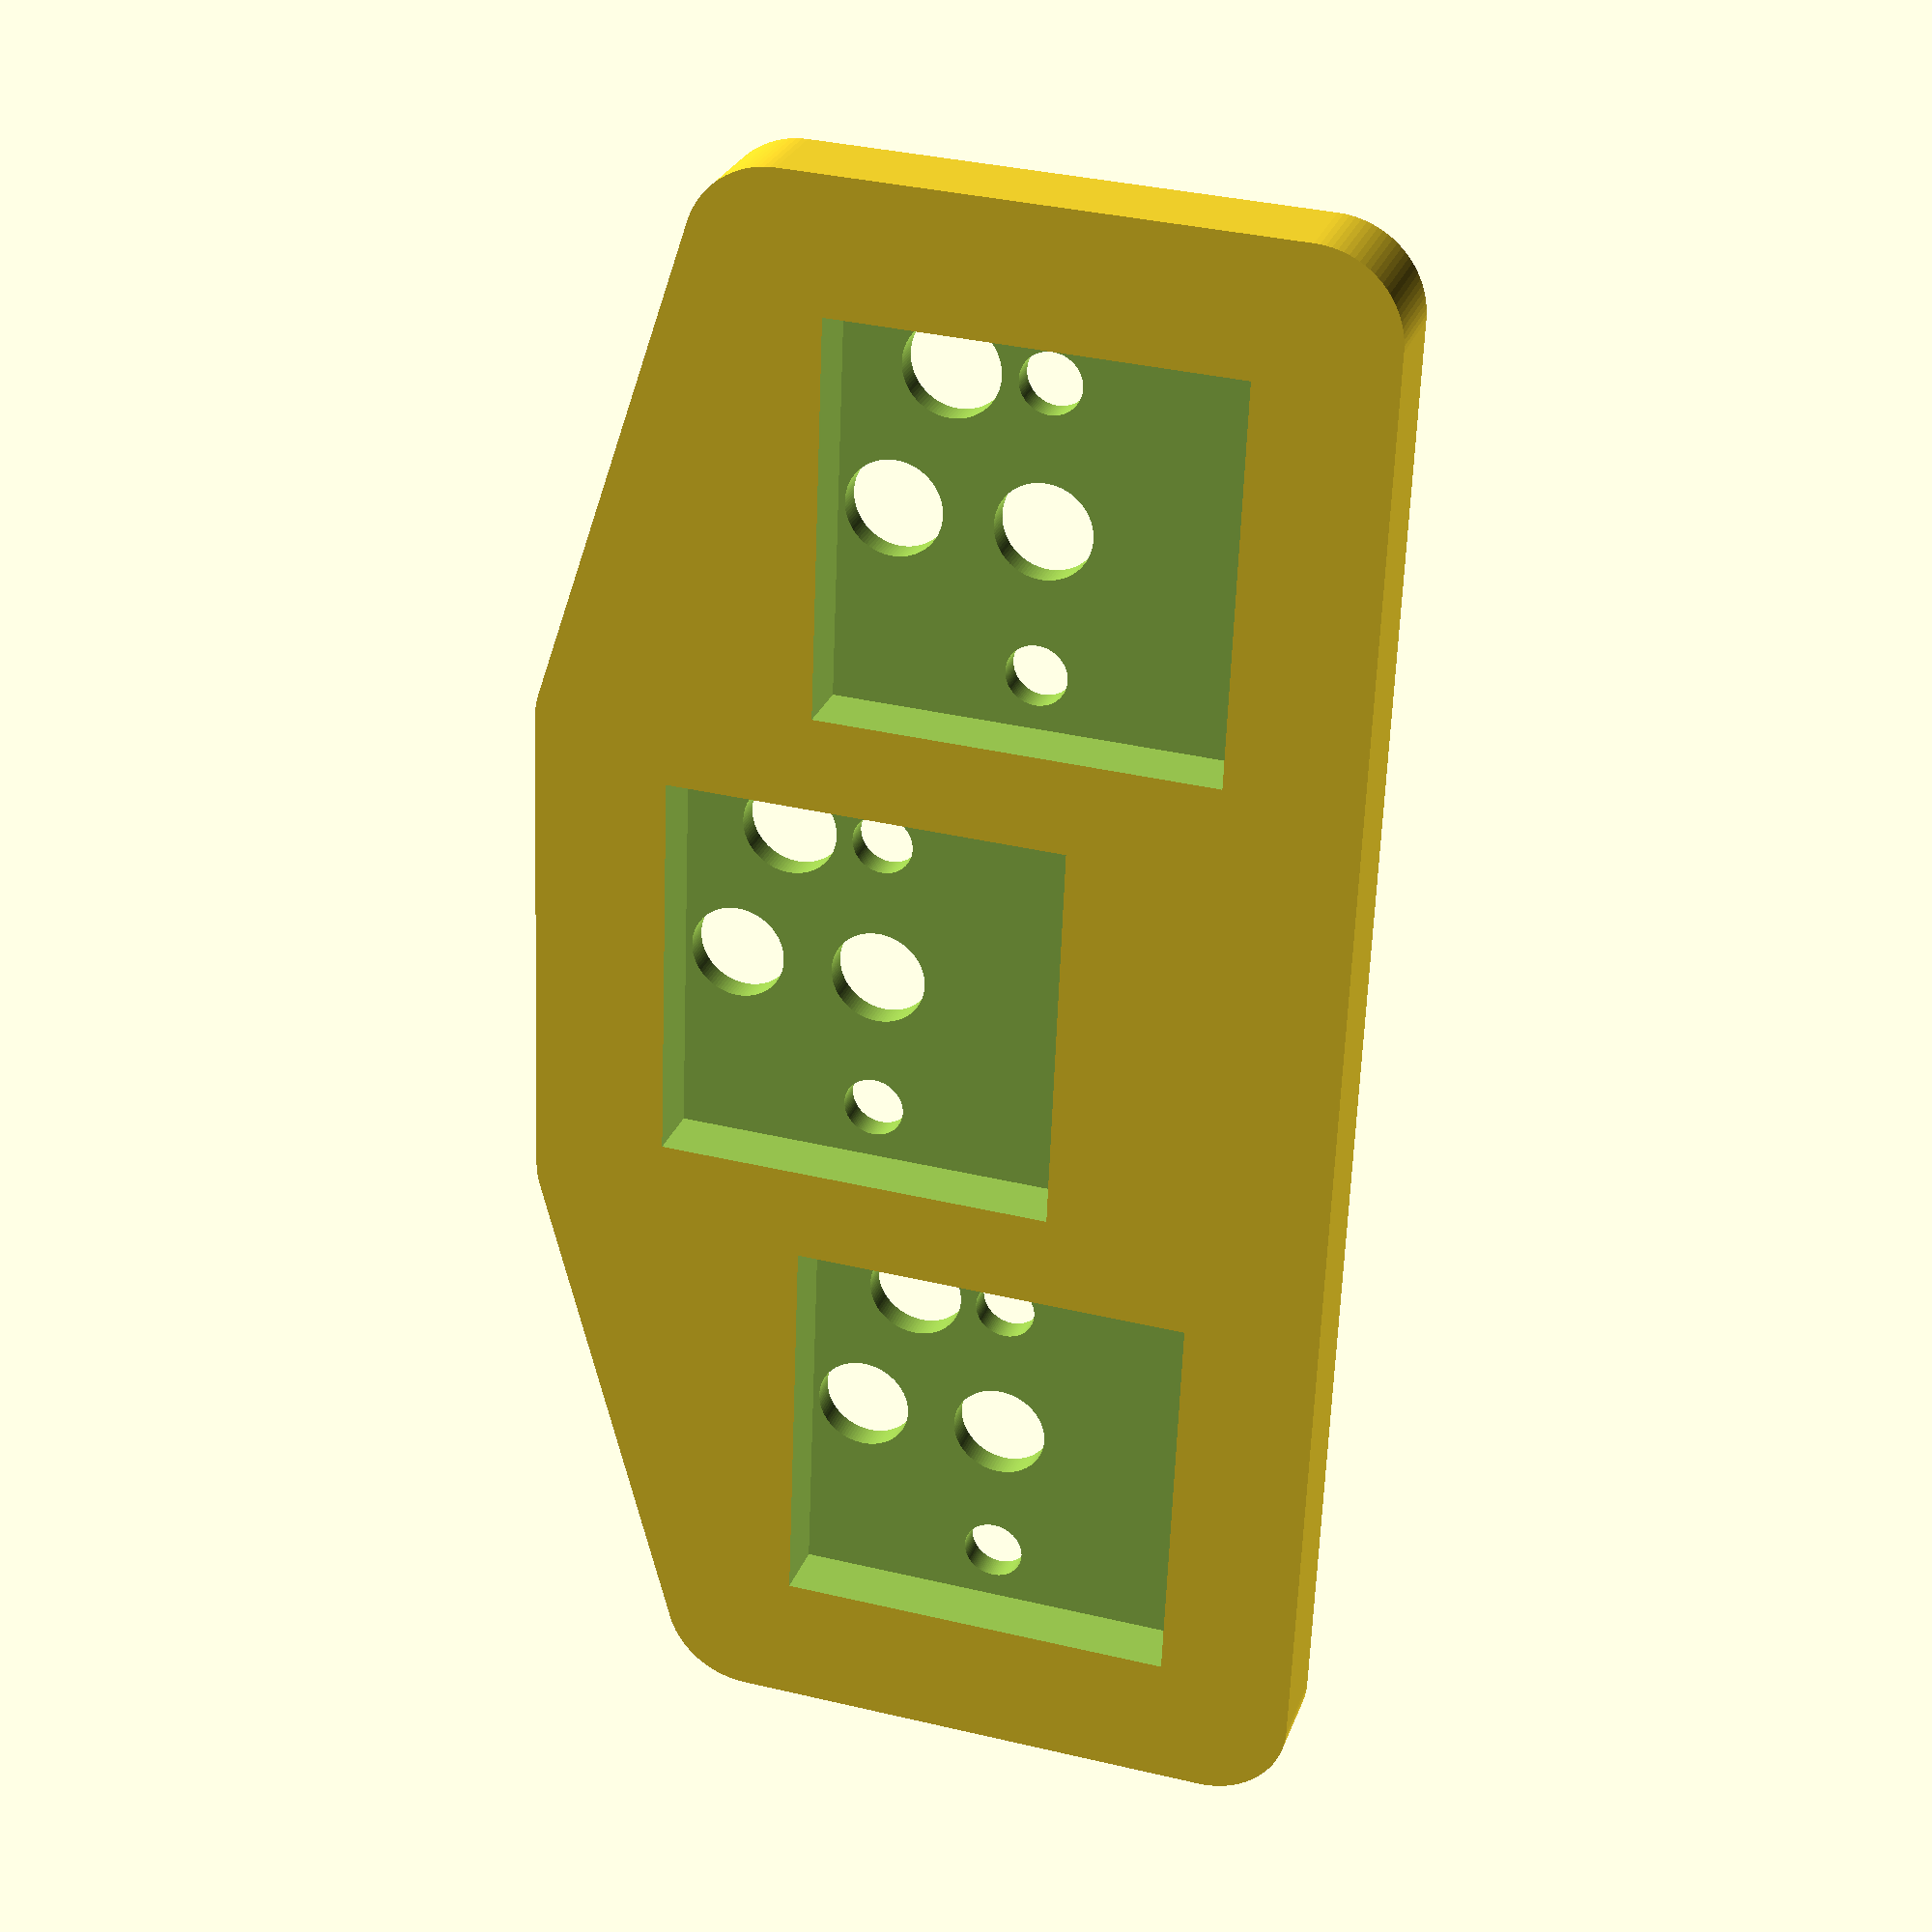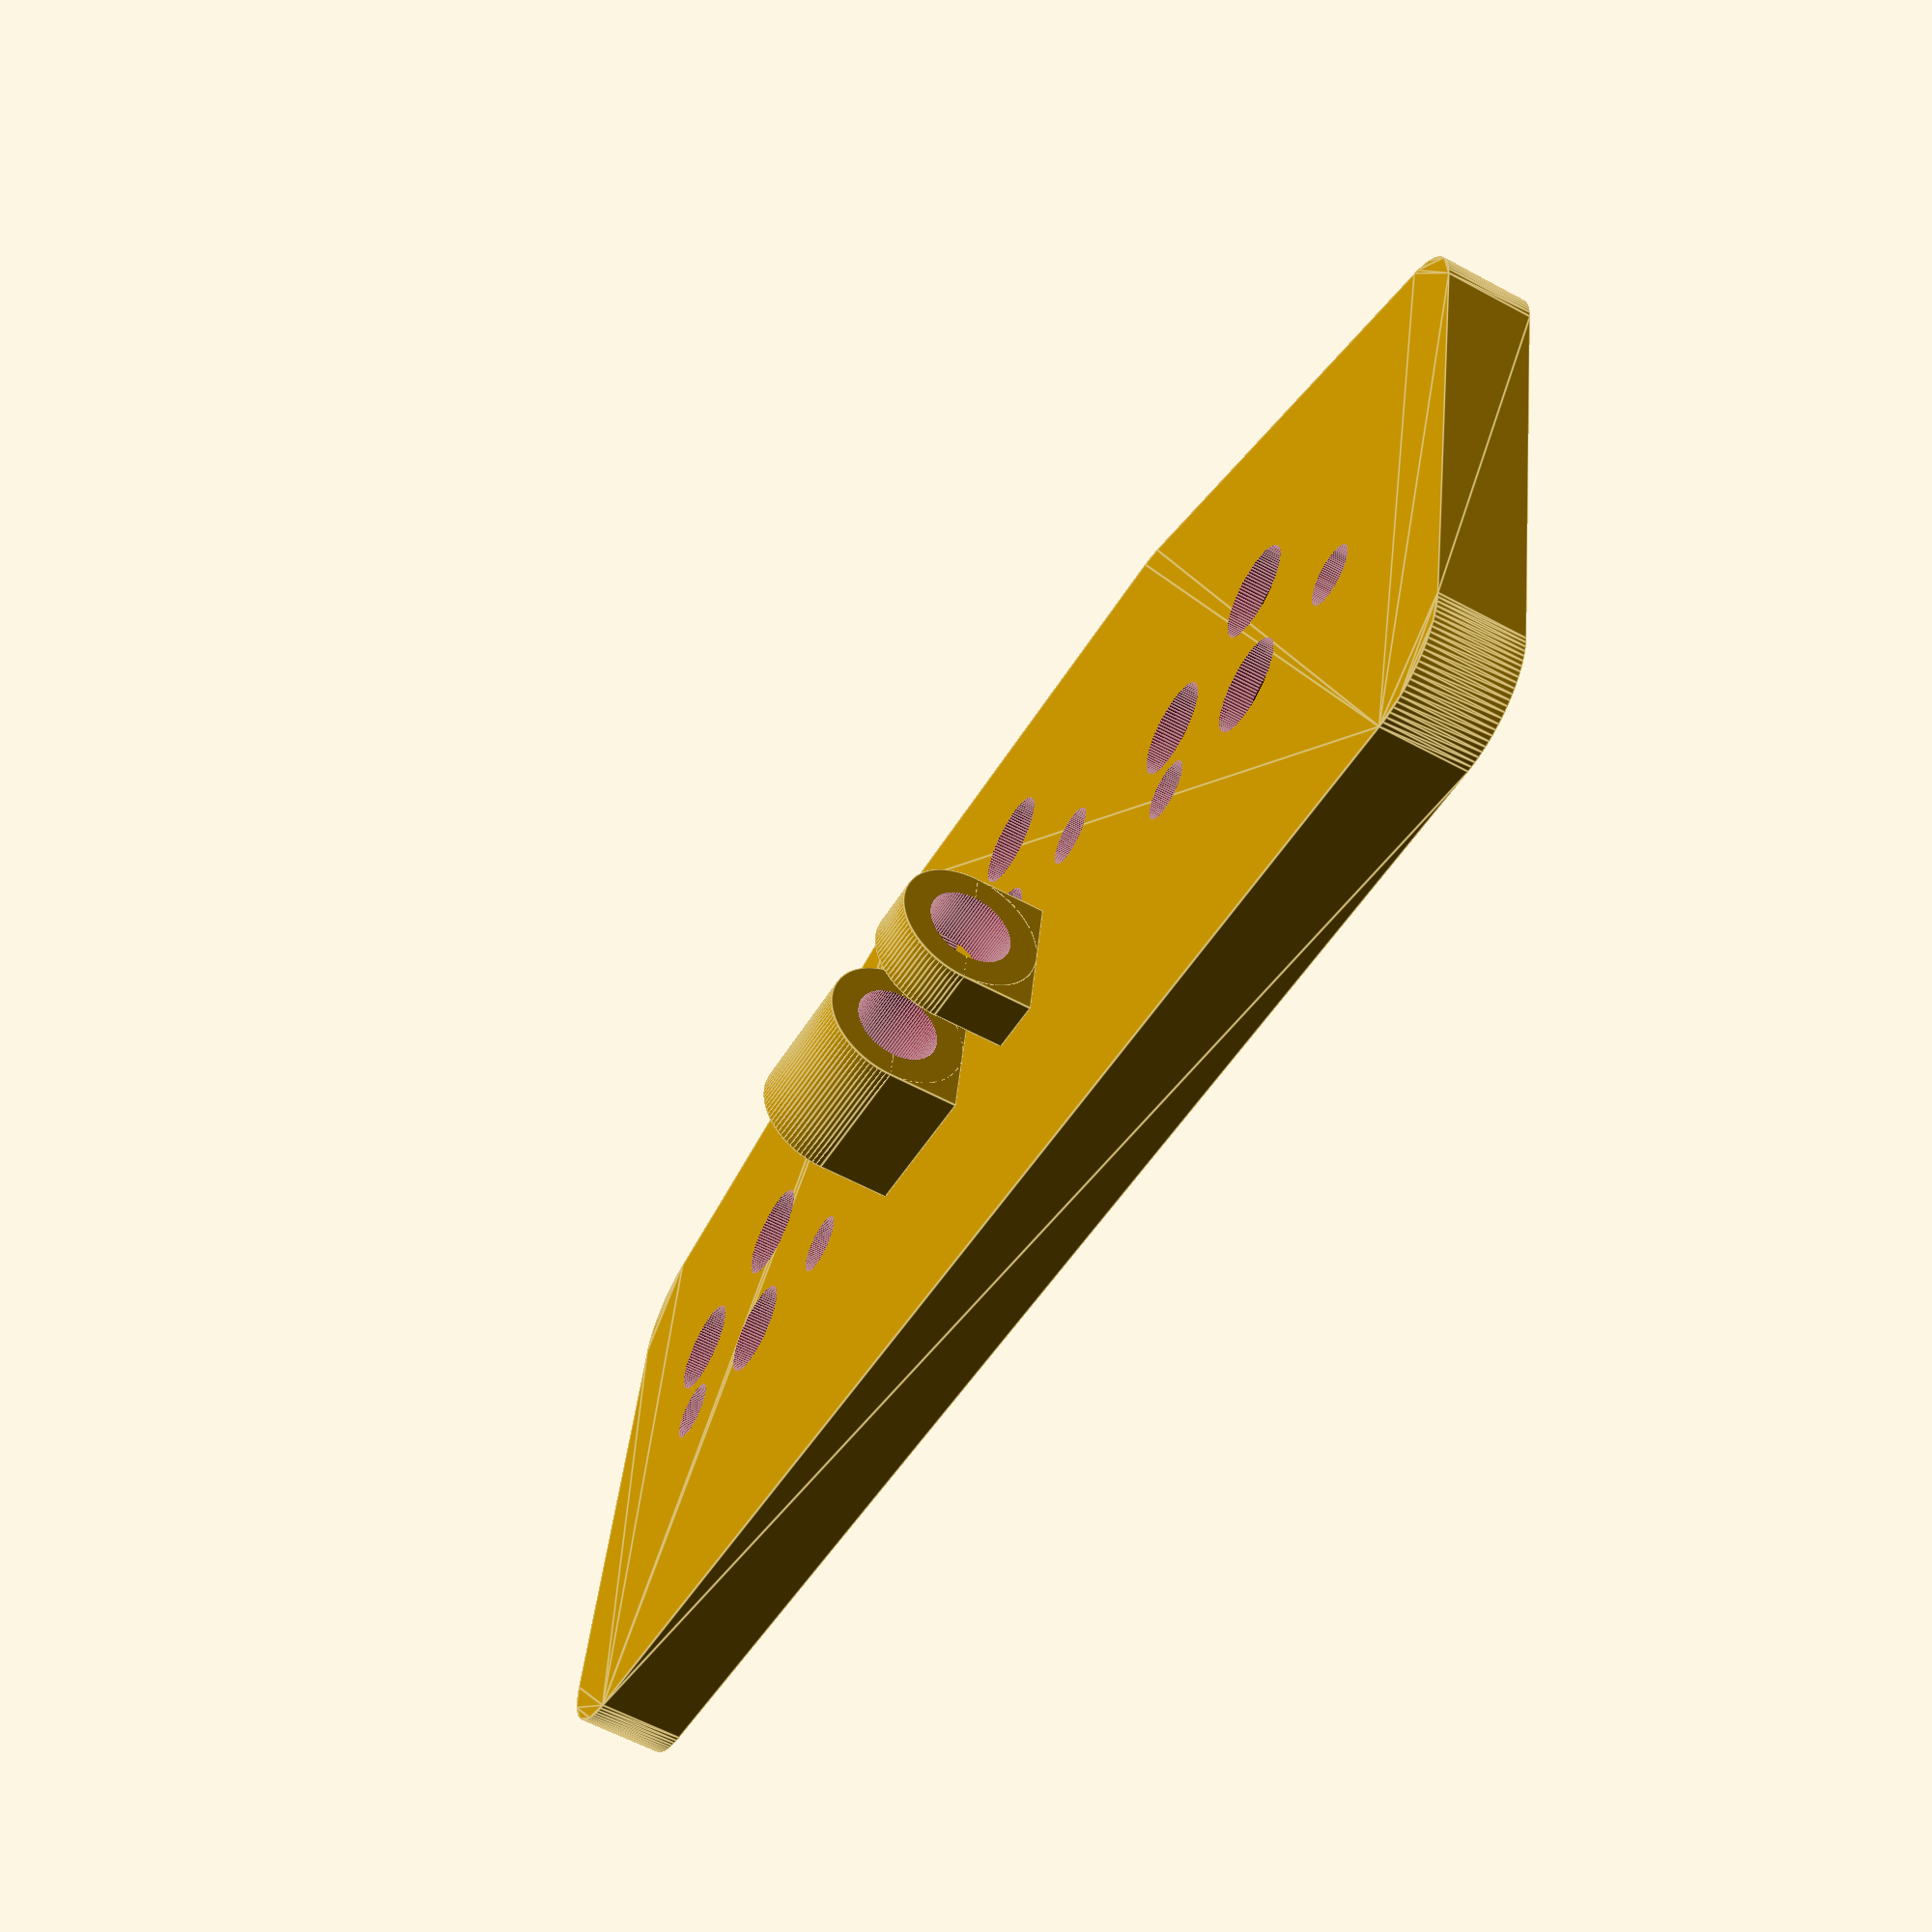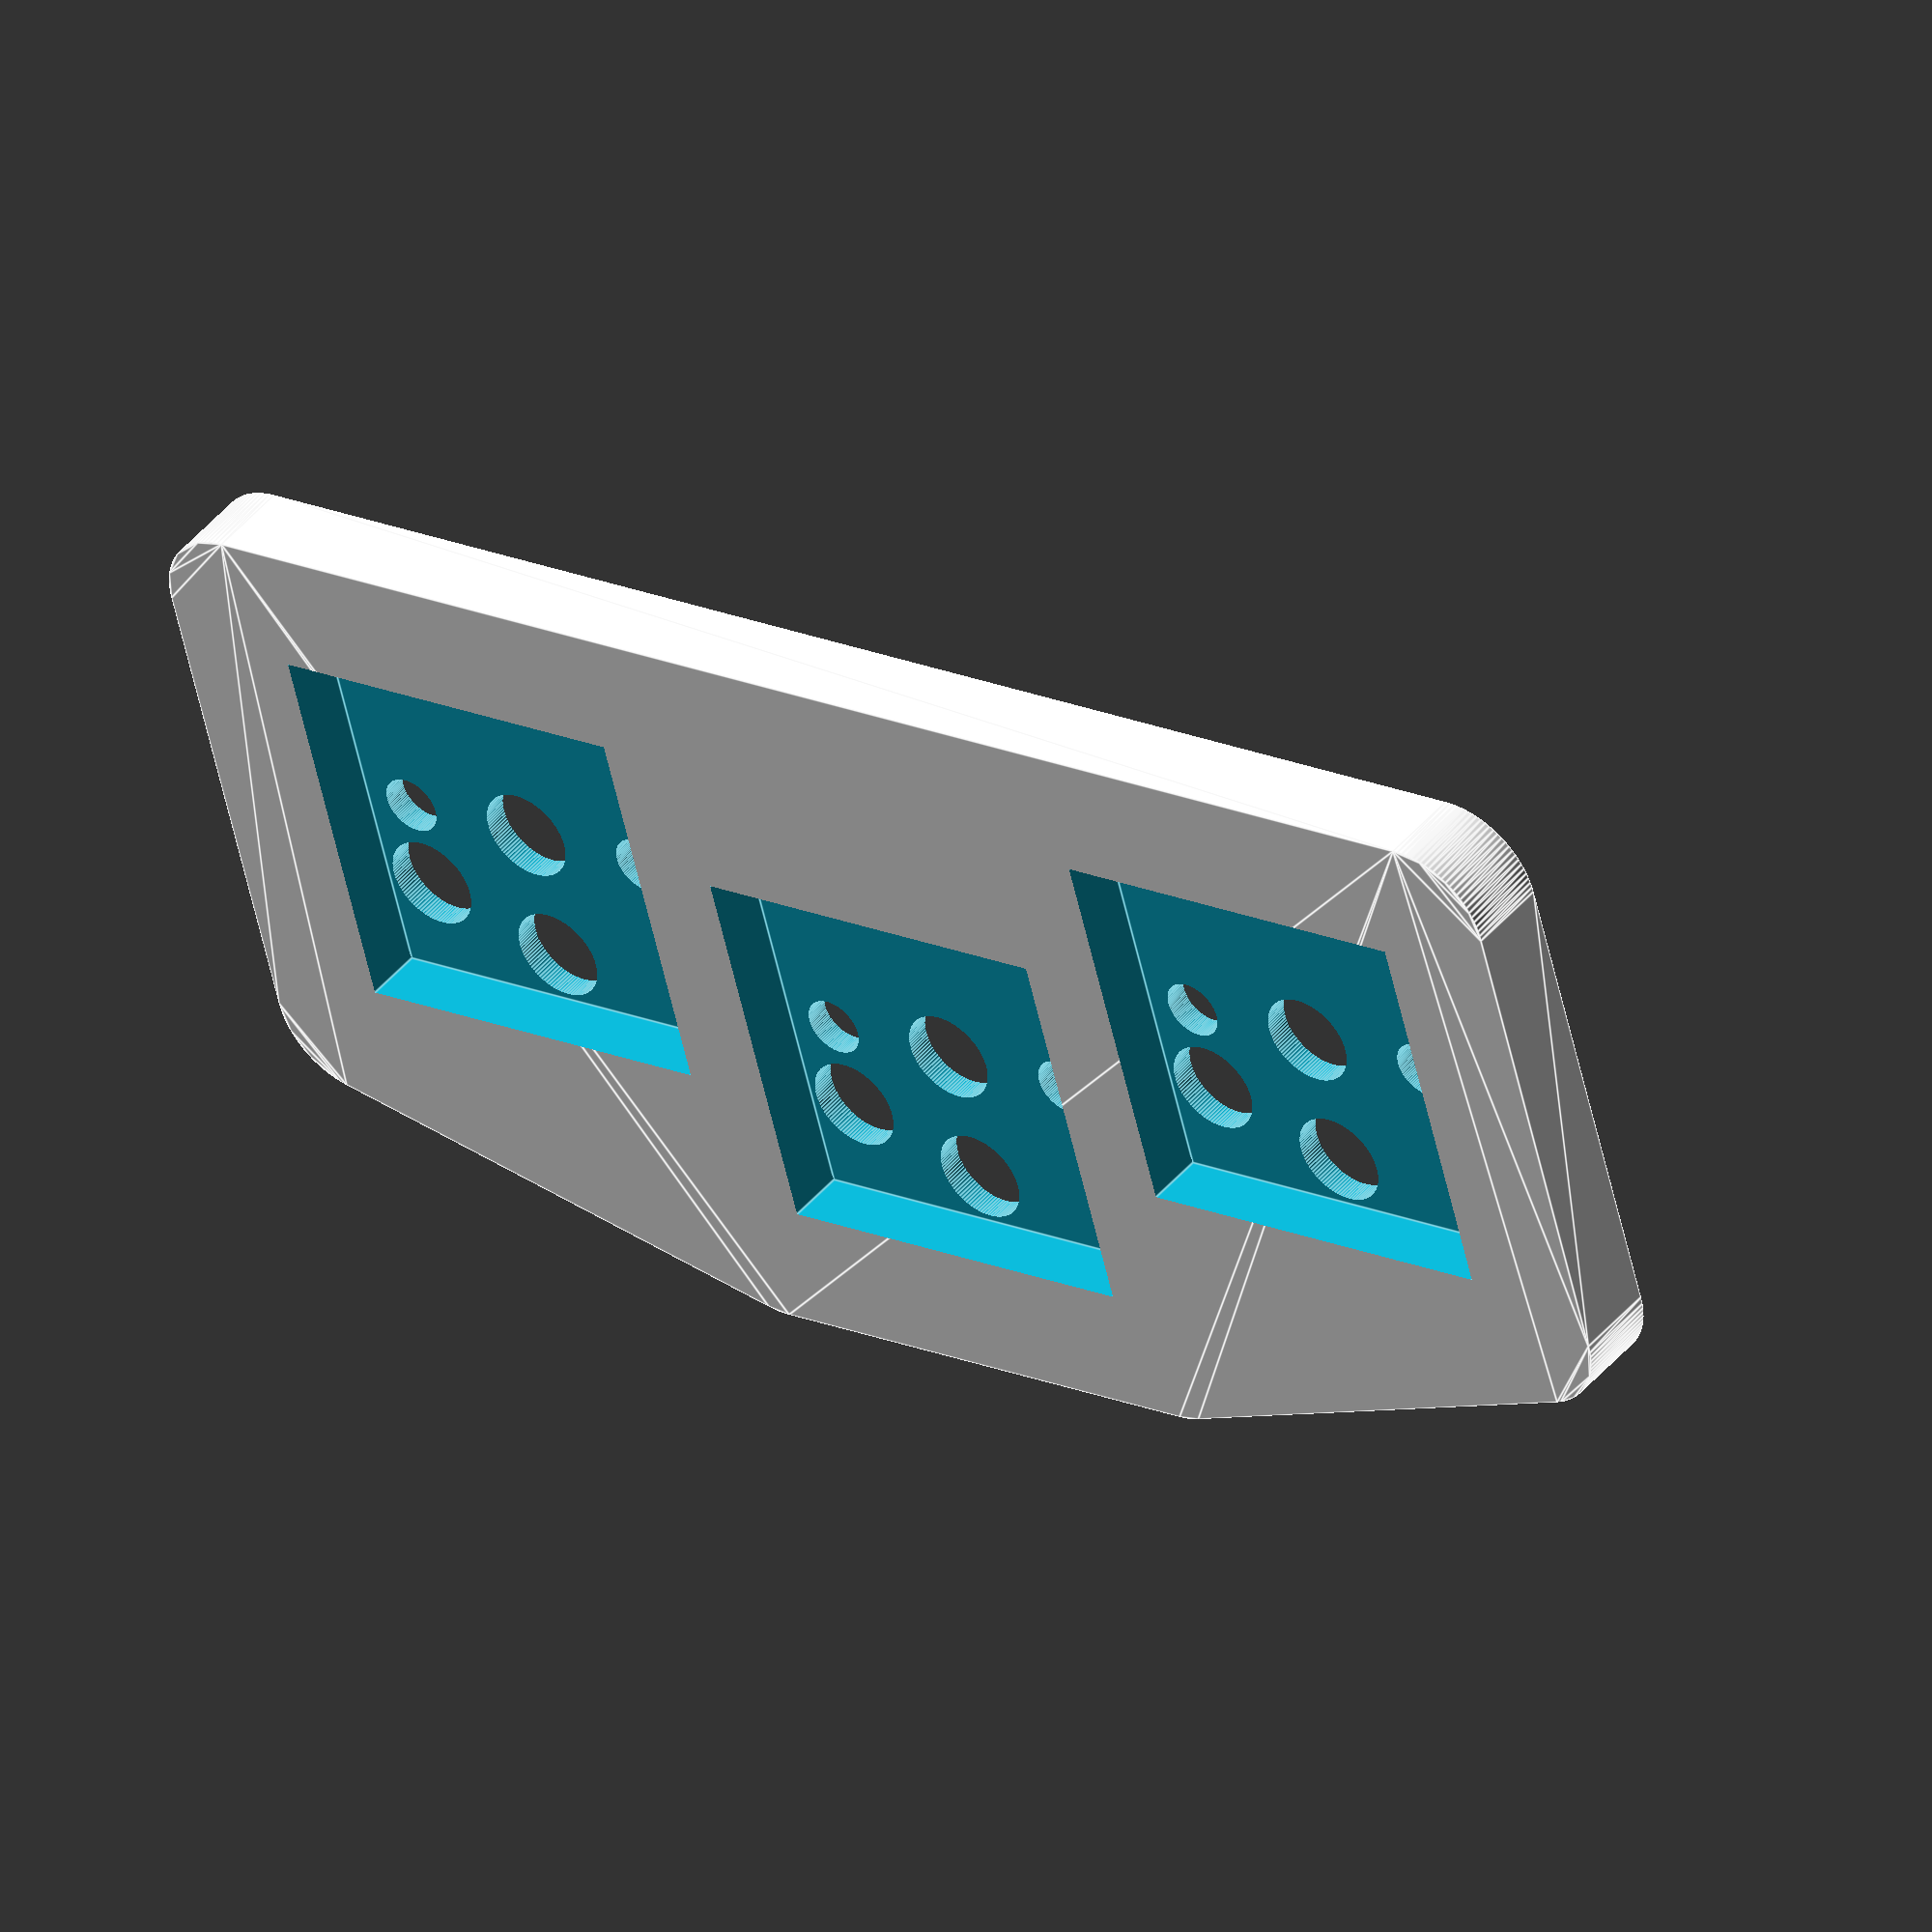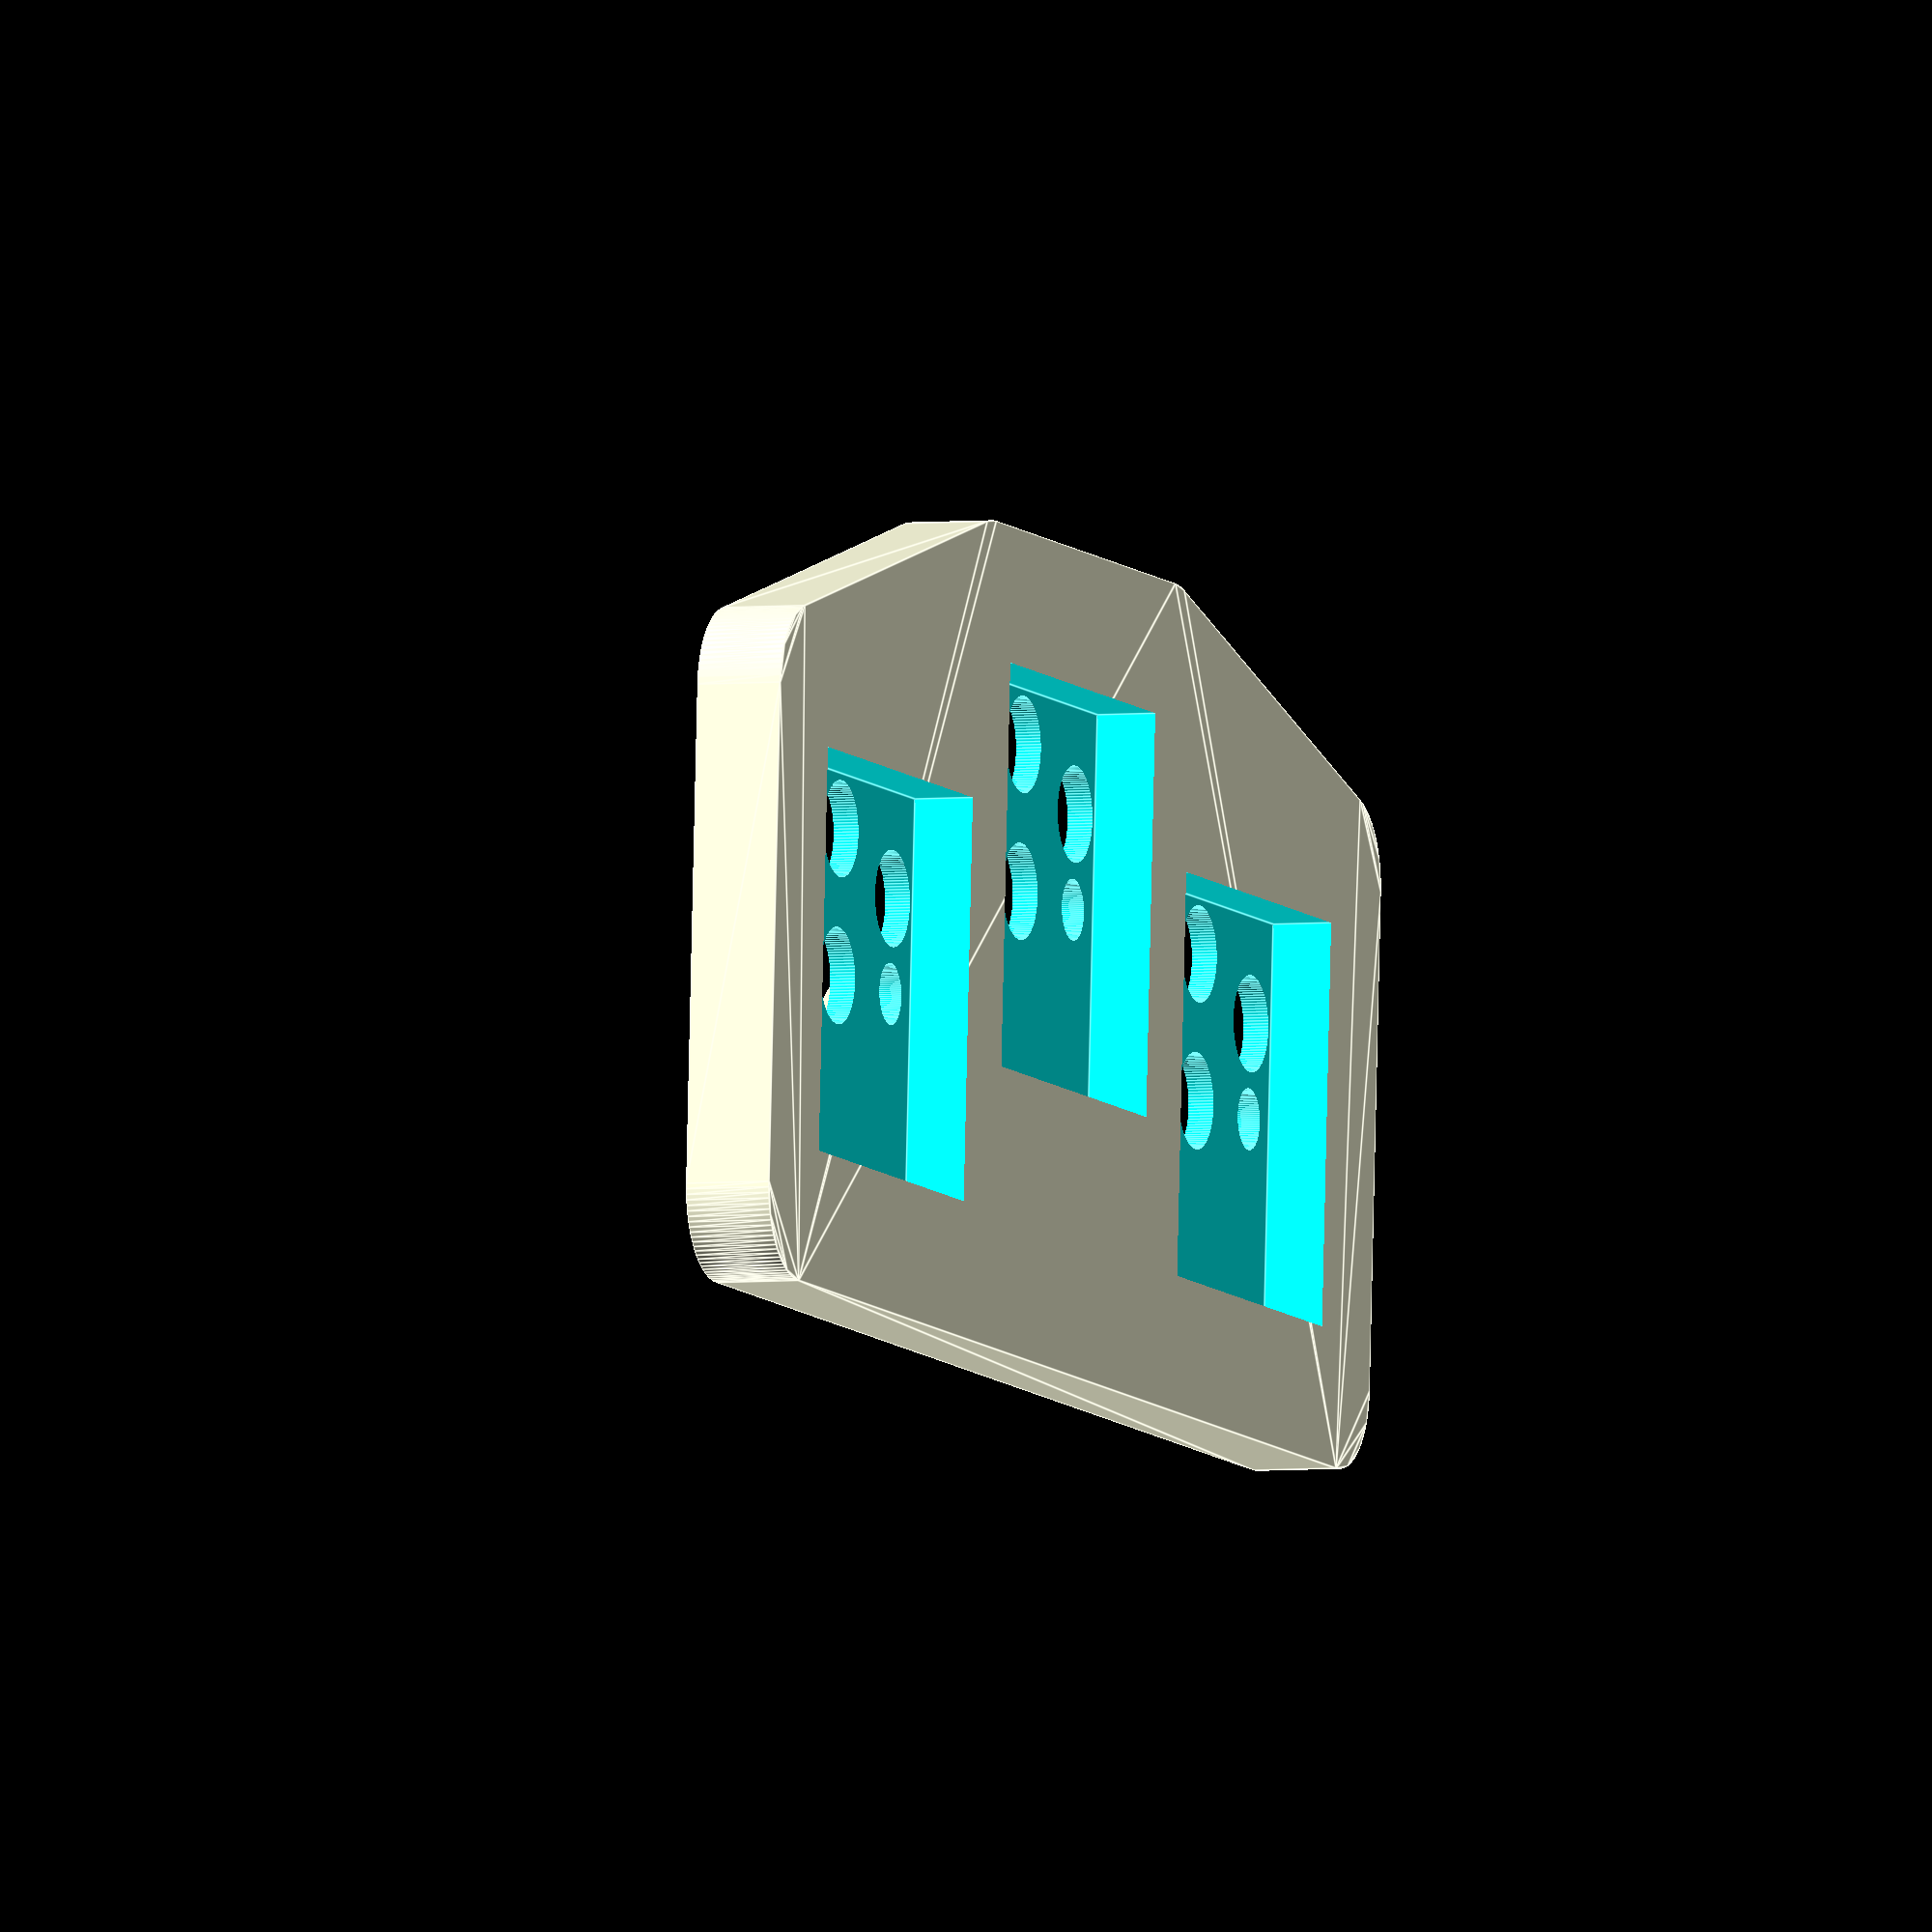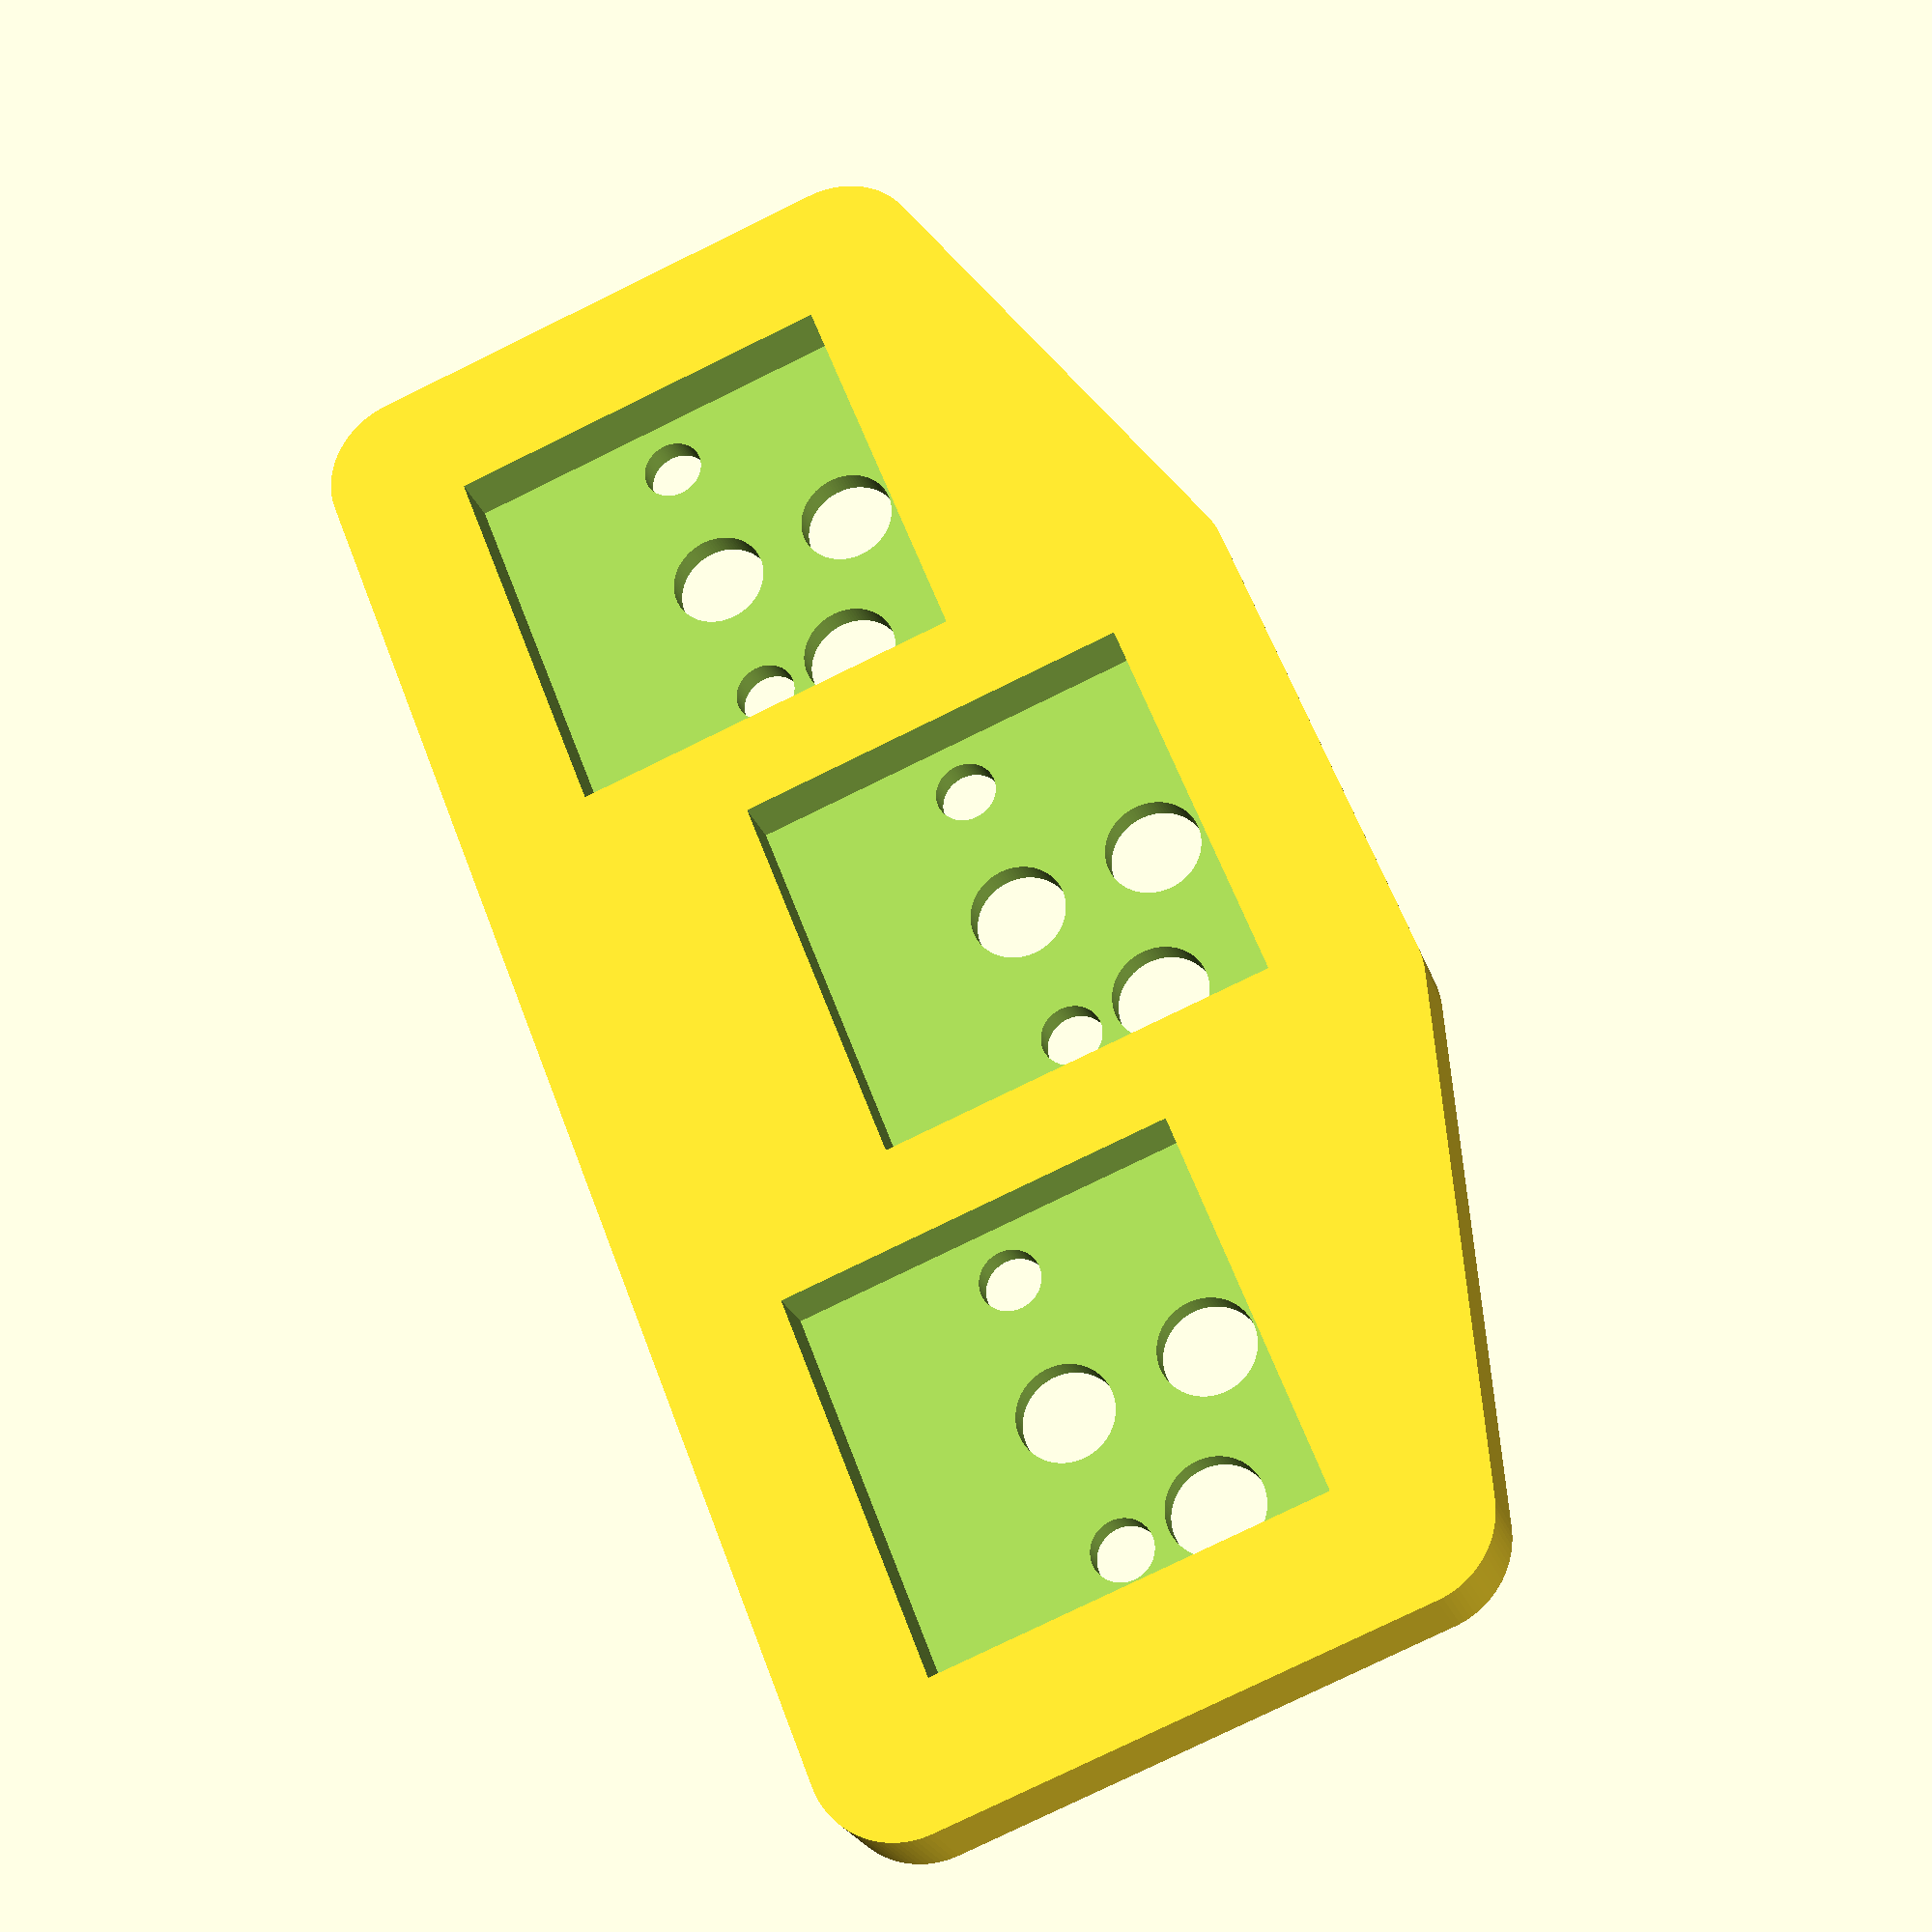
<openscad>
// Define the dimensions of the outer box
outer_box_width = 17;
outer_box_height = 17;
outer_box_depth = 3;

// Define the dimensions of the large hole
large_hole_diameter = 3.3;
small_hole_diameter = 2.1;

lower_row_rotation = -80;
upper_row_rotation = 30;

module key_well_offsets() {
    union() {
        // Define the dimensions of the inner square indentation
        inner_square_side = 13.75;
        inner_square_depth = 2.4;

        // Create the centered square indentation
        translate([0, 0, outer_box_depth - inner_square_depth])
        cube([inner_square_side, inner_square_side, inner_square_depth], center=true);

        // create the stem hole
        cylinder(d = large_hole_diameter, h = outer_box_depth + 2, center=true, $fn = 100);
        
        // Create holes on either side of the stem, for the posts
        translate([-5, 0, 0])
        cylinder(d = small_hole_diameter, h = outer_box_depth + 2, center=true, $fn = 100);

        translate([5, 0, 0])
        cylinder(d = small_hole_diameter, h = outer_box_depth + 2, center=true, $fn = 100);

        translate([0, 5, 0])
        cylinder(d = large_hole_diameter, h = outer_box_depth + 2, center=true, $fn = 100);

        translate([5, 3.25, 0])
        cylinder(d = large_hole_diameter, h = outer_box_depth + 2, center=true, $fn = 100);
    }
}

screw_width = 3;
base_plate_thickness = 3;
mount_thickness = 2;

module mount_point(thickness) {
    // mounting point for thumb cluster
    rotate([0, 90, 0])
    difference() {
        union() {
            cube([(screw_width + 2) / 2, screw_width + 2, thickness]);
            
            translate([screw_width/2+1, screw_width/2+1, 0])
            cylinder(h=thickness, r=screw_width/2+1, $fn=100);
        };
        
        translate([screw_width / 2 + 1, screw_width / 2 + 1, -1])
        cylinder(h=thickness + 2, r=screw_width/ 2, $fn=100);
    };
}

tolerance = 0.05;

union() {
    difference() {
        // base polygon, with softened/rounded edges
        linear_extrude(height=outer_box_depth) {
            offset(r=3, $fn=100) {
                polygon([
                    [0, 0],
                    [outer_box_width*3, 0],
                    [outer_box_width*3, outer_box_height],
                    [outer_box_width*2, outer_box_height + 5],
                    [outer_box_width, outer_box_height + 5],
                    [0, outer_box_height]
                ]);
            };
        };
        
        // cut out my 3 key wells
        translate([outer_box_width/2, outer_box_width/2, outer_box_depth/2])
        key_well_offsets();    
        
        translate([outer_box_width*1.5, outer_box_width/2+5, outer_box_depth/2])
        key_well_offsets();
        
        translate([outer_box_width*2.5, outer_box_width/2, outer_box_depth/2])
        key_well_offsets();
    };
    
    // add a mounting point to the base
    translate([outer_box_width*1.5 - base_plate_thickness / 2 - mount_thickness - tolerance, 6, 0])
    mount_point(2);
    
    translate([outer_box_width*1.5 + base_plate_thickness / 2 + tolerance, 6, 0])
    mount_point(5);
};
</openscad>
<views>
elev=332.8 azim=272.3 roll=17.6 proj=p view=solid
elev=239.3 azim=168.9 roll=299.2 proj=p view=edges
elev=136.3 azim=344.6 roll=143.6 proj=o view=edges
elev=183.8 azim=183.6 roll=249.1 proj=o view=edges
elev=23.3 azim=68.8 roll=15.5 proj=p view=solid
</views>
